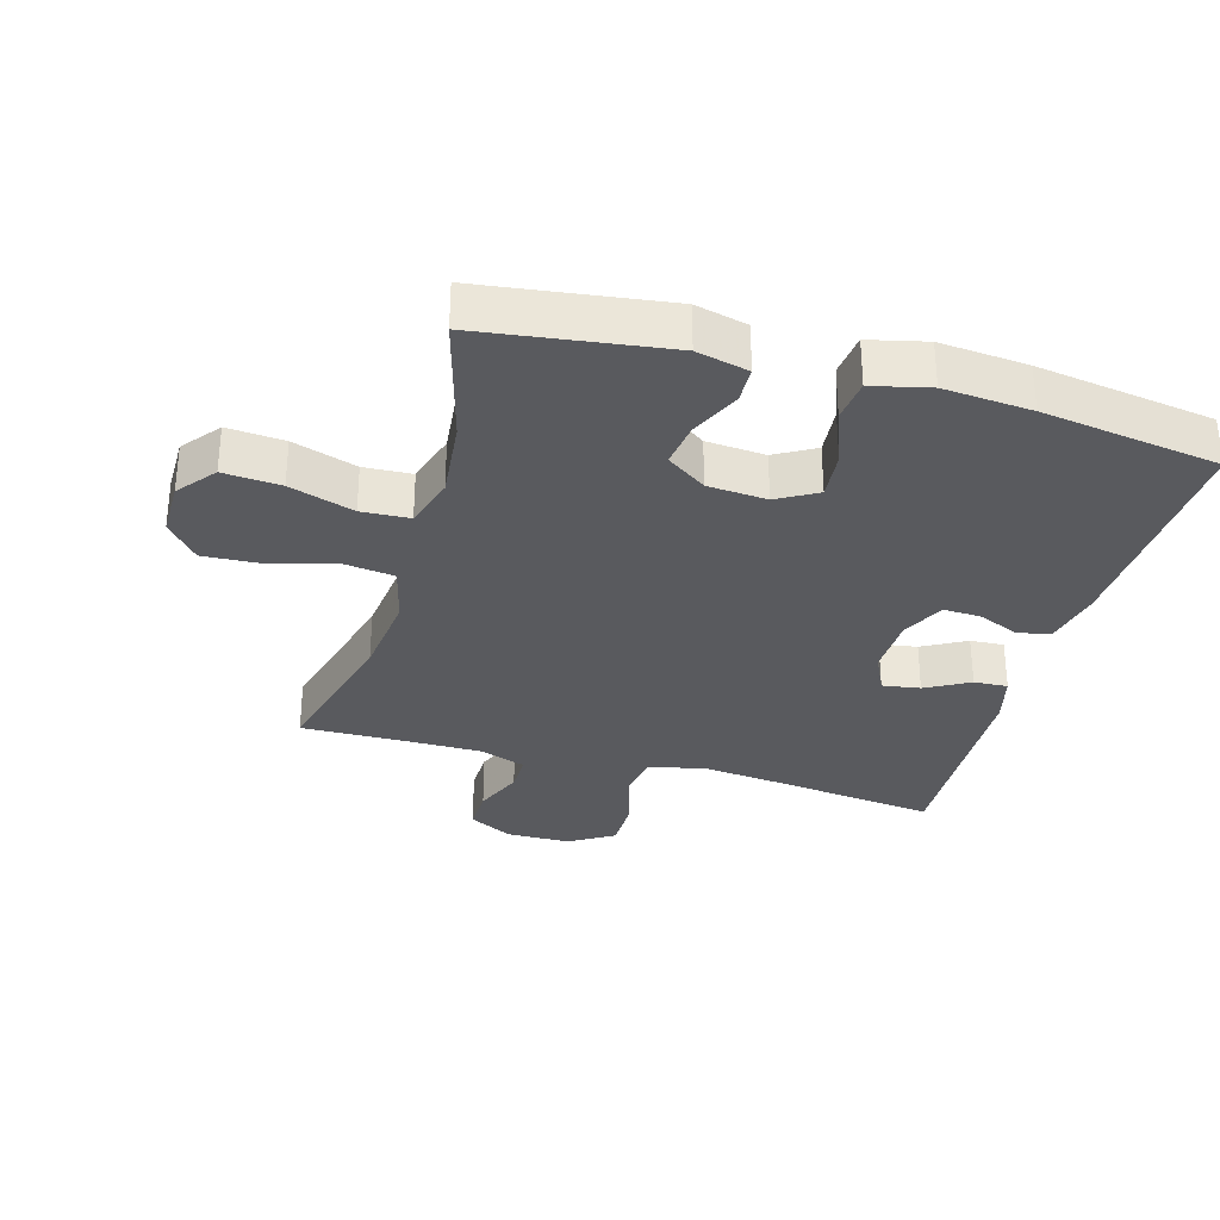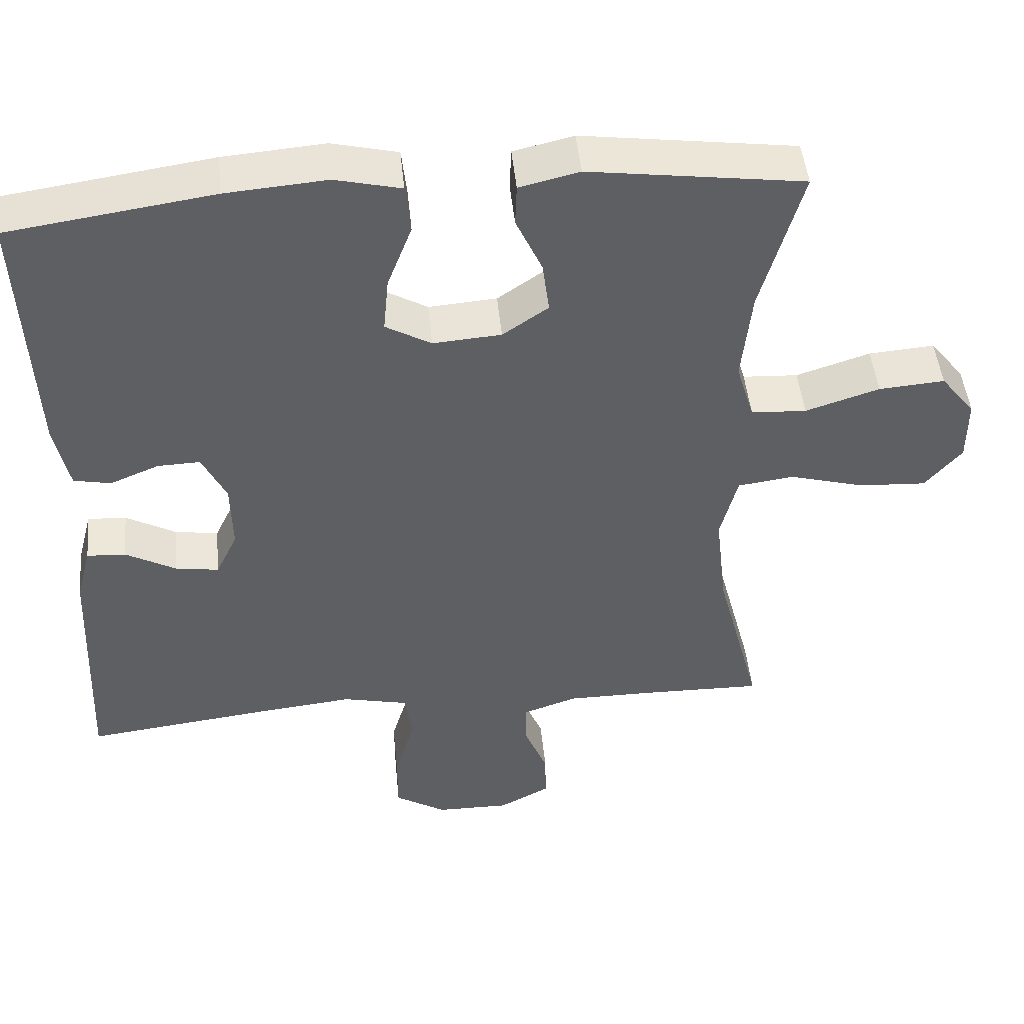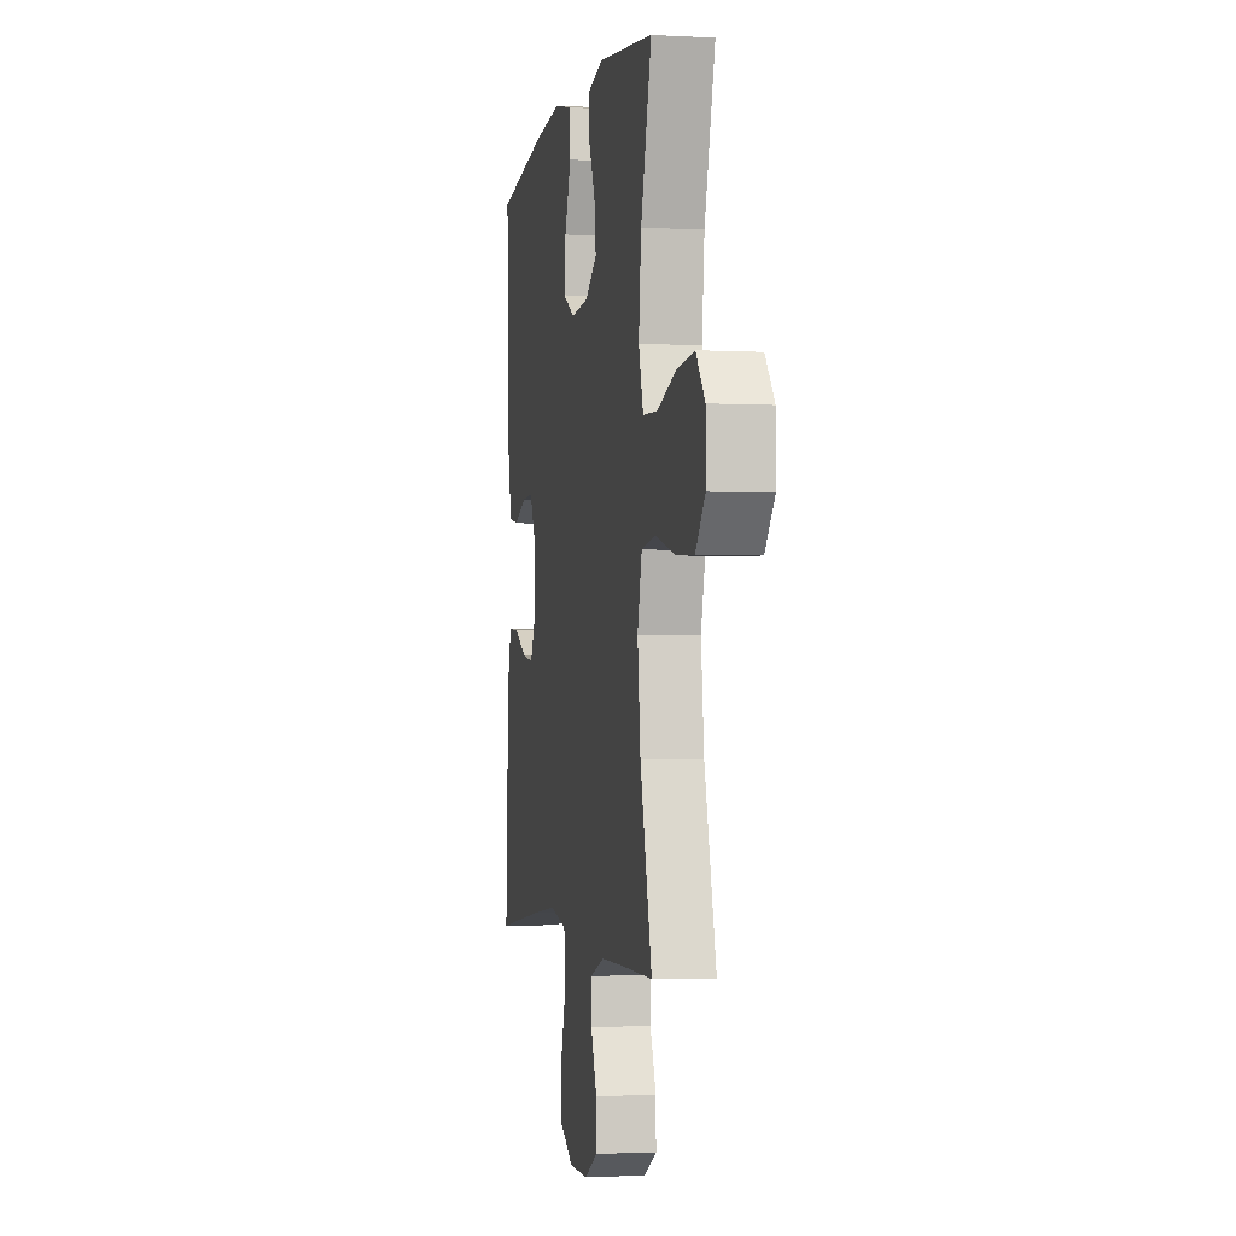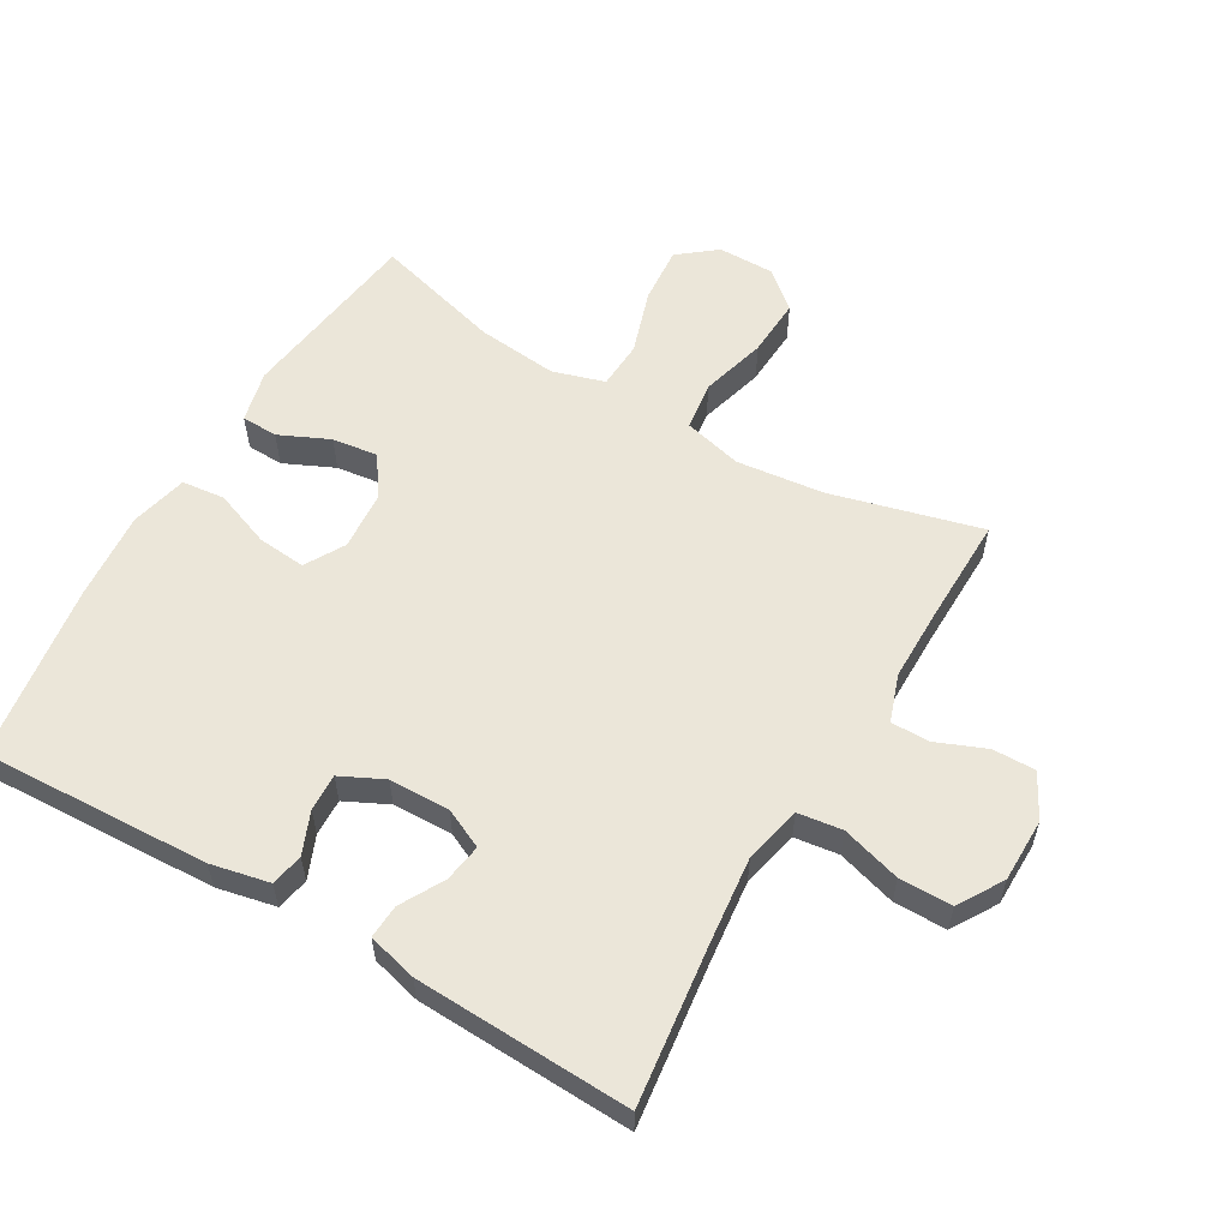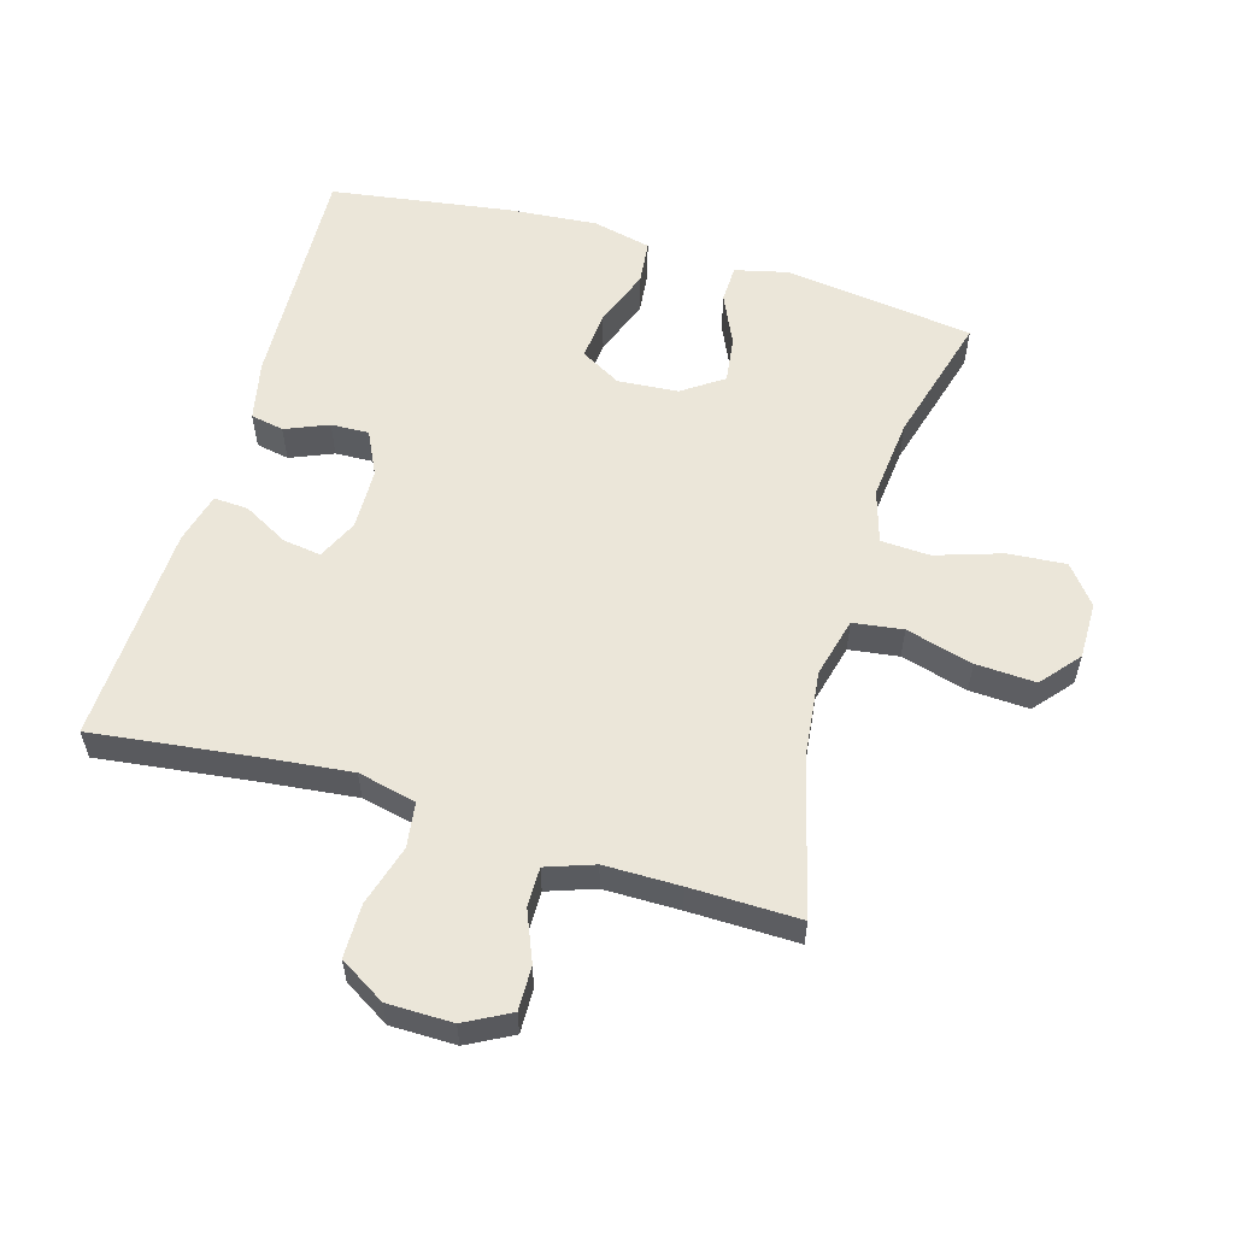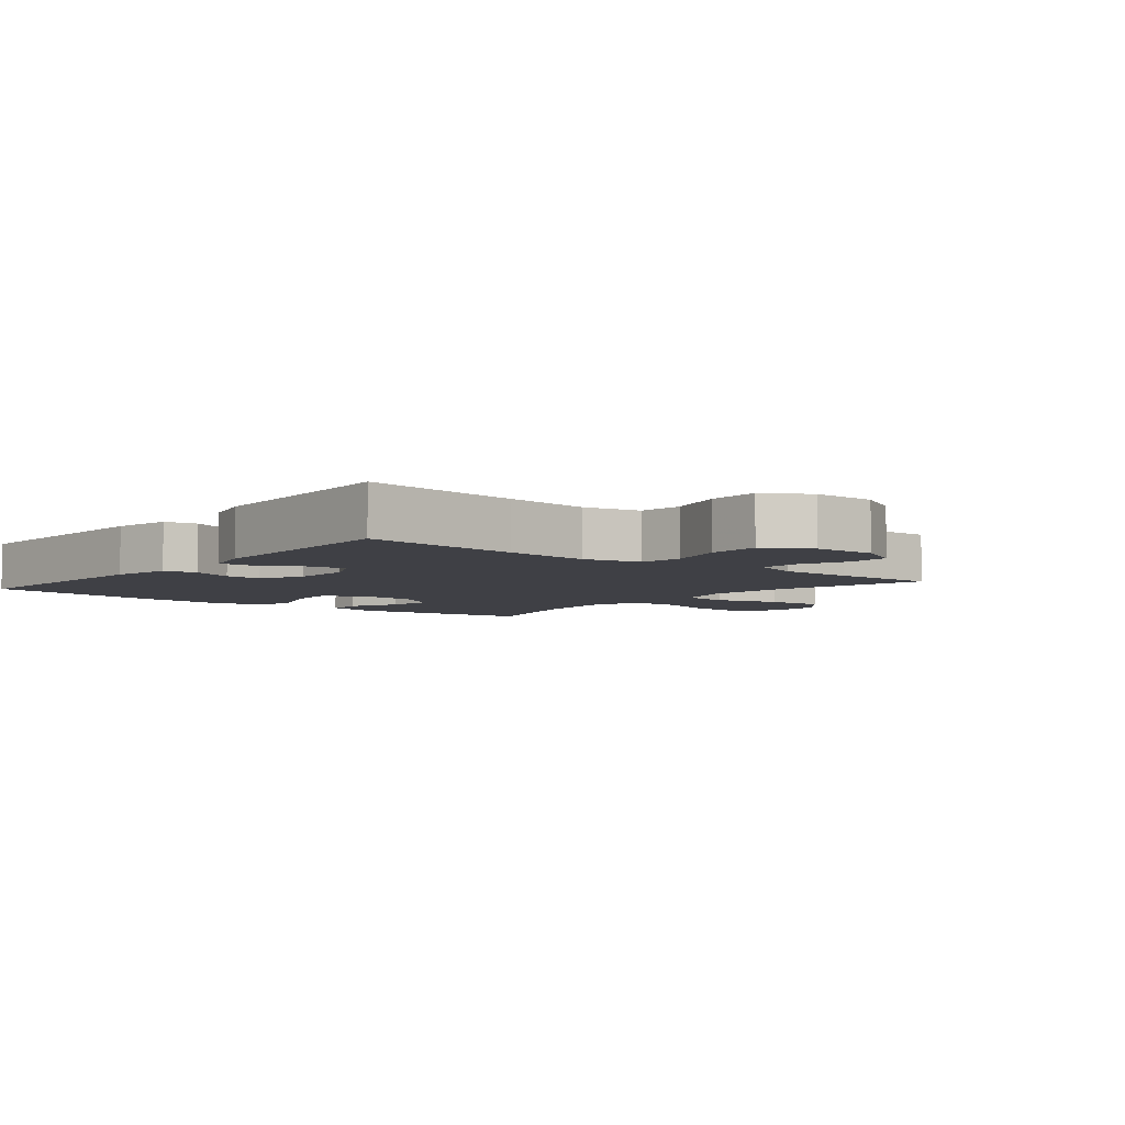
<metadata>
{"format":"obj","ext":"obj","renderer":"f3d","projection":"perspective","resolution":1024,"background":"white","views":[{"elev":-31.6,"azim":-16.0,"up":"+Y"},{"elev":47.3,"azim":174.4,"up":"+Z"},{"elev":-2.6,"azim":-100.9,"up":"+Z"},{"elev":57.4,"azim":120.2,"up":"+Y"},{"elev":57.3,"azim":-163.8,"up":"+Y"},{"elev":-5.2,"azim":140.7,"up":"+Y"}]}
</metadata>
<code>
v -0.5 0.07 -0.5
v -0.44 0.07 -0.269
v -0.425 0.07 -0.135
v -0.448 0.07 -0.045
v -0.523 0.07 -0.035
v -0.624 0.07 -0.063
v -0.714 0.07 -0.068
v -0.763 0.07 -0.01
v -0.763 0.07 0.076
v -0.717 0.07 0.134
v -0.629 0.07 0.127
v -0.53 0.07 0.095
v -0.456 0.07 0.099
v -0.432 0.07 0.179
v -0.445 0.07 0.303
v -0.5 0.07 0.5
v -0.214 0.07 0.539
v -0.134 0.07 0.52
v -0.132 0.07 0.464
v -0.167 0.07 0.387
v -0.176 0.07 0.317
v -0.115 0.07 0.275
v -0.024 0.07 0.268
v 0.037 0.07 0.303
v 0.03 0.07 0.377
v -0.003 0.07 0.464
v 0.004 0.07 0.53
v 0.092 0.07 0.551
v 0.227 0.07 0.54
v 0.5 0.07 0.5
v 0.485 0.07 0.149
v 0.466 0.07 0.059
v 0.416 0.07 0.049
v 0.351 0.07 0.076
v 0.294 0.07 0.078
v 0.262 0.07 0.012
v 0.26 0.07 -0.081
v 0.289 0.07 -0.142
v 0.347 0.07 -0.133
v 0.414 0.07 -0.096
v 0.466 0.07 -0.093
v 0.486 0.07 -0.169
v 0.5 0.07 -0.5
v 0.254 0.07 -0.47
v 0.123 0.07 -0.456
v 0.035 0.07 -0.476
v 0.026 0.07 -0.544
v 0.053 0.07 -0.635
v 0.053 0.07 -0.716
v -0.016 0.07 -0.758
v -0.114 0.07 -0.759
v -0.182 0.07 -0.723
v -0.181 0.07 -0.657
v -0.15 0.07 -0.581
v -0.15 0.07 -0.522
v -0.222 0.07 -0.497
v -0.336 0.07 -0.497
v -0.5 0 -0.5
v -0.44 0 -0.269
v -0.425 0 -0.135
v -0.448 0 -0.045
v -0.523 0 -0.035
v -0.624 0 -0.063
v -0.714 0 -0.068
v -0.763 0 -0.01
v -0.763 0 0.076
v -0.717 0 0.134
v -0.629 0 0.127
v -0.53 0 0.095
v -0.456 0 0.099
v -0.432 0 0.179
v -0.445 0 0.303
v -0.5 0 0.5
v -0.214 0 0.539
v -0.134 0 0.52
v -0.132 0 0.464
v -0.167 0 0.387
v -0.176 0 0.317
v -0.115 0 0.275
v -0.024 0 0.268
v 0.037 0 0.303
v 0.03 0 0.377
v -0.003 0 0.464
v 0.004 0 0.53
v 0.092 0 0.551
v 0.227 0 0.54
v 0.5 0 0.5
v 0.485 0 0.149
v 0.466 0 0.059
v 0.416 0 0.049
v 0.351 0 0.076
v 0.294 0 0.078
v 0.262 0 0.012
v 0.26 0 -0.081
v 0.289 0 -0.142
v 0.347 0 -0.133
v 0.414 0 -0.096
v 0.466 0 -0.093
v 0.486 0 -0.169
v 0.5 0 -0.5
v 0.254 0 -0.47
v 0.123 0 -0.456
v 0.035 0 -0.476
v 0.026 0 -0.544
v 0.053 0 -0.635
v 0.053 0 -0.716
v -0.016 0 -0.758
v -0.114 0 -0.759
v -0.182 0 -0.723
v -0.181 0 -0.657
v -0.15 0 -0.581
v -0.15 0 -0.522
v -0.222 0 -0.497
v -0.336 0 -0.497
f 51 52 53 54
f 51 54 55
f 50 51 55
f 47 48 49 50
f 46 47 50 55
f 41 42 43 44
f 39 40 41 44
f 38 39 44 45
f 37 38 45 46
f 31 32 33 34
f 31 34 35
f 30 31 35
f 29 30 35
f 28 29 35 36
f 25 26 27 28
f 24 25 28 36
f 17 18 19 20
f 15 16 17 20
f 14 15 20 21
f 13 14 21 22
f 9 10 11 12
f 9 12 13
f 8 9 13
f 5 6 7 8
f 5 8 13
f 4 5 13 22
f 57 1 2
f 56 57 2 3
f 23 24 36 37
f 37 46 55 56
f 22 23 37 56
f 3 4 22 56
f 111 110 109 108
f 112 111 108
f 112 108 107
f 107 106 105 104
f 112 107 104 103
f 101 100 99 98
f 101 98 97 96
f 102 101 96 95
f 103 102 95 94
f 91 90 89 88
f 92 91 88
f 92 88 87
f 92 87 86
f 93 92 86 85
f 85 84 83 82
f 93 85 82 81
f 77 76 75 74
f 77 74 73 72
f 78 77 72 71
f 79 78 71 70
f 69 68 67 66
f 70 69 66
f 70 66 65
f 65 64 63 62
f 70 65 62
f 79 70 62 61
f 59 58 114
f 60 59 114 113
f 94 93 81 80
f 113 112 103 94
f 113 94 80 79
f 113 79 61 60
f 1 58 59 2
f 2 59 60 3
f 3 60 61 4
f 4 61 62 5
f 5 62 63 6
f 6 63 64 7
f 7 64 65 8
f 8 65 66 9
f 9 66 67 10
f 10 67 68 11
f 11 68 69 12
f 12 69 70 13
f 13 70 71 14
f 14 71 72 15
f 15 72 73 16
f 16 73 74 17
f 17 74 75 18
f 18 75 76 19
f 19 76 77 20
f 20 77 78 21
f 21 78 79 22
f 22 79 80 23
f 23 80 81 24
f 24 81 82 25
f 25 82 83 26
f 26 83 84 27
f 27 84 85 28
f 28 85 86 29
f 29 86 87 30
f 30 87 88 31
f 31 88 89 32
f 32 89 90 33
f 33 90 91 34
f 34 91 92 35
f 35 92 93 36
f 36 93 94 37
f 37 94 95 38
f 38 95 96 39
f 39 96 97 40
f 40 97 98 41
f 41 98 99 42
f 42 99 100 43
f 43 100 101 44
f 44 101 102 45
f 45 102 103 46
f 46 103 104 47
f 47 104 105 48
f 48 105 106 49
f 49 106 107 50
f 50 107 108 51
f 51 108 109 52
f 52 109 110 53
f 53 110 111 54
f 54 111 112 55
f 55 112 113 56
f 56 113 114 57
f 57 114 58 1

</code>
